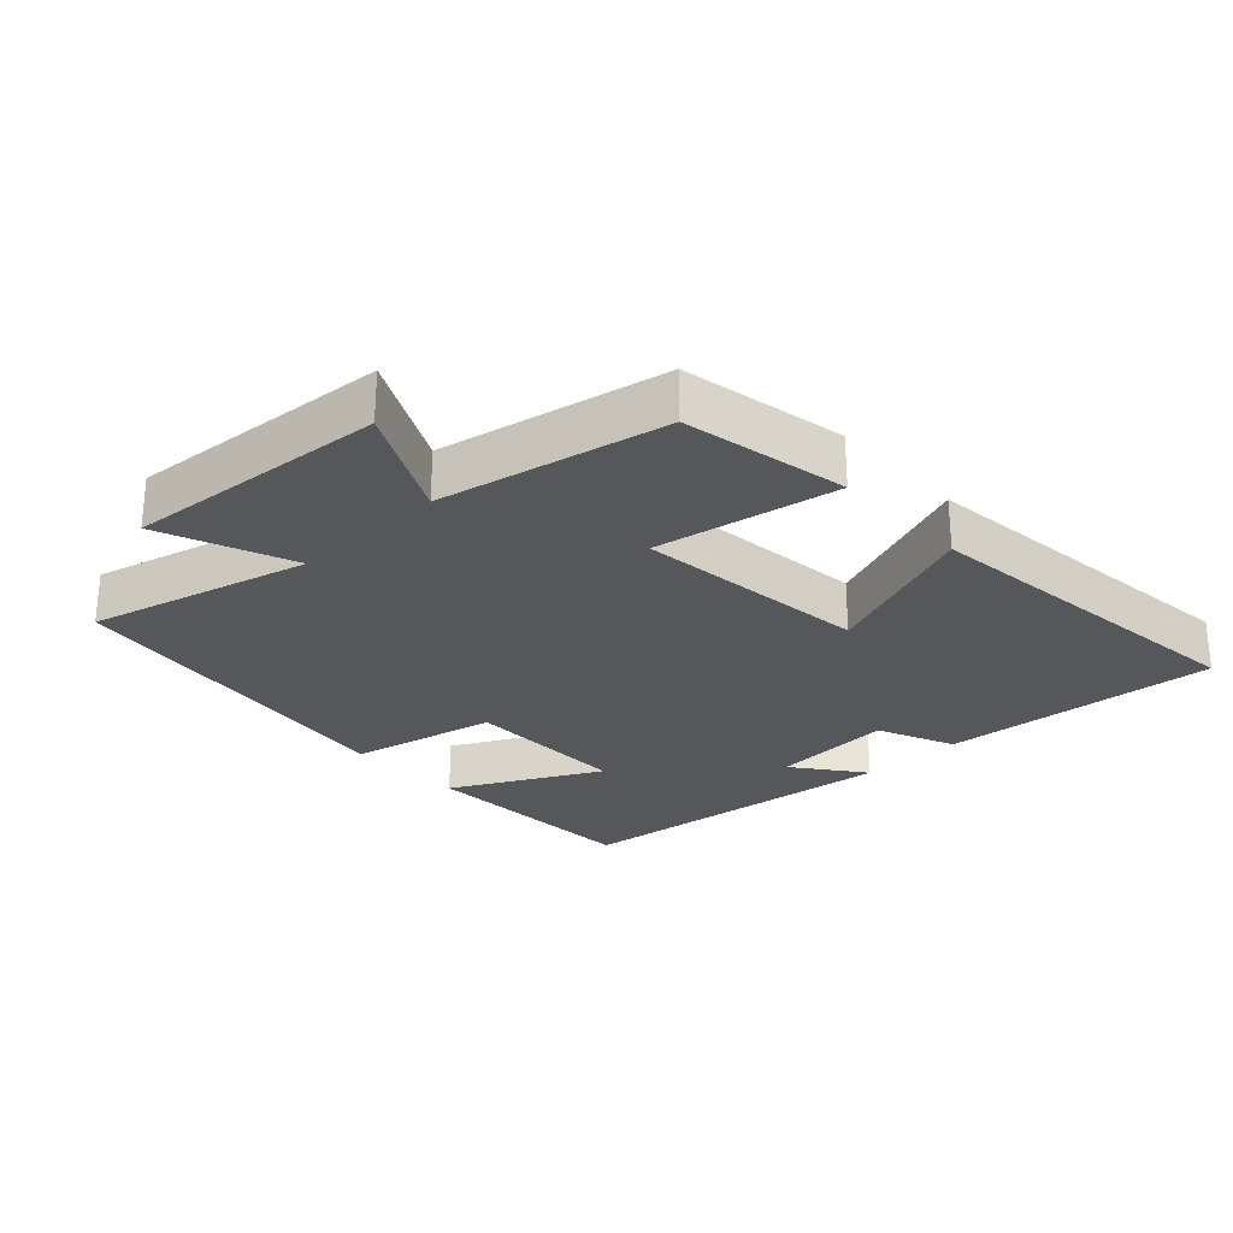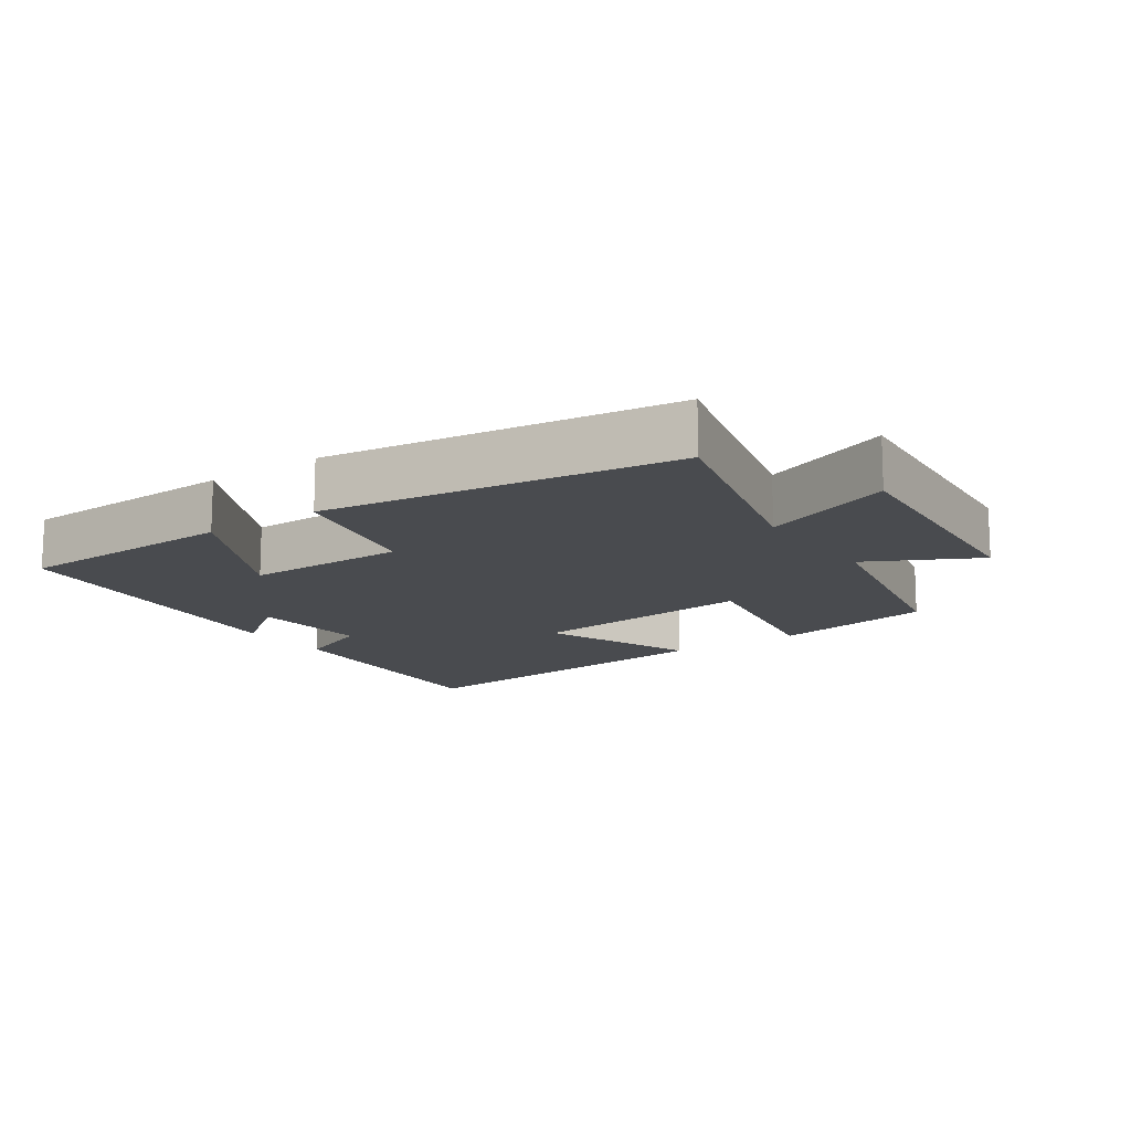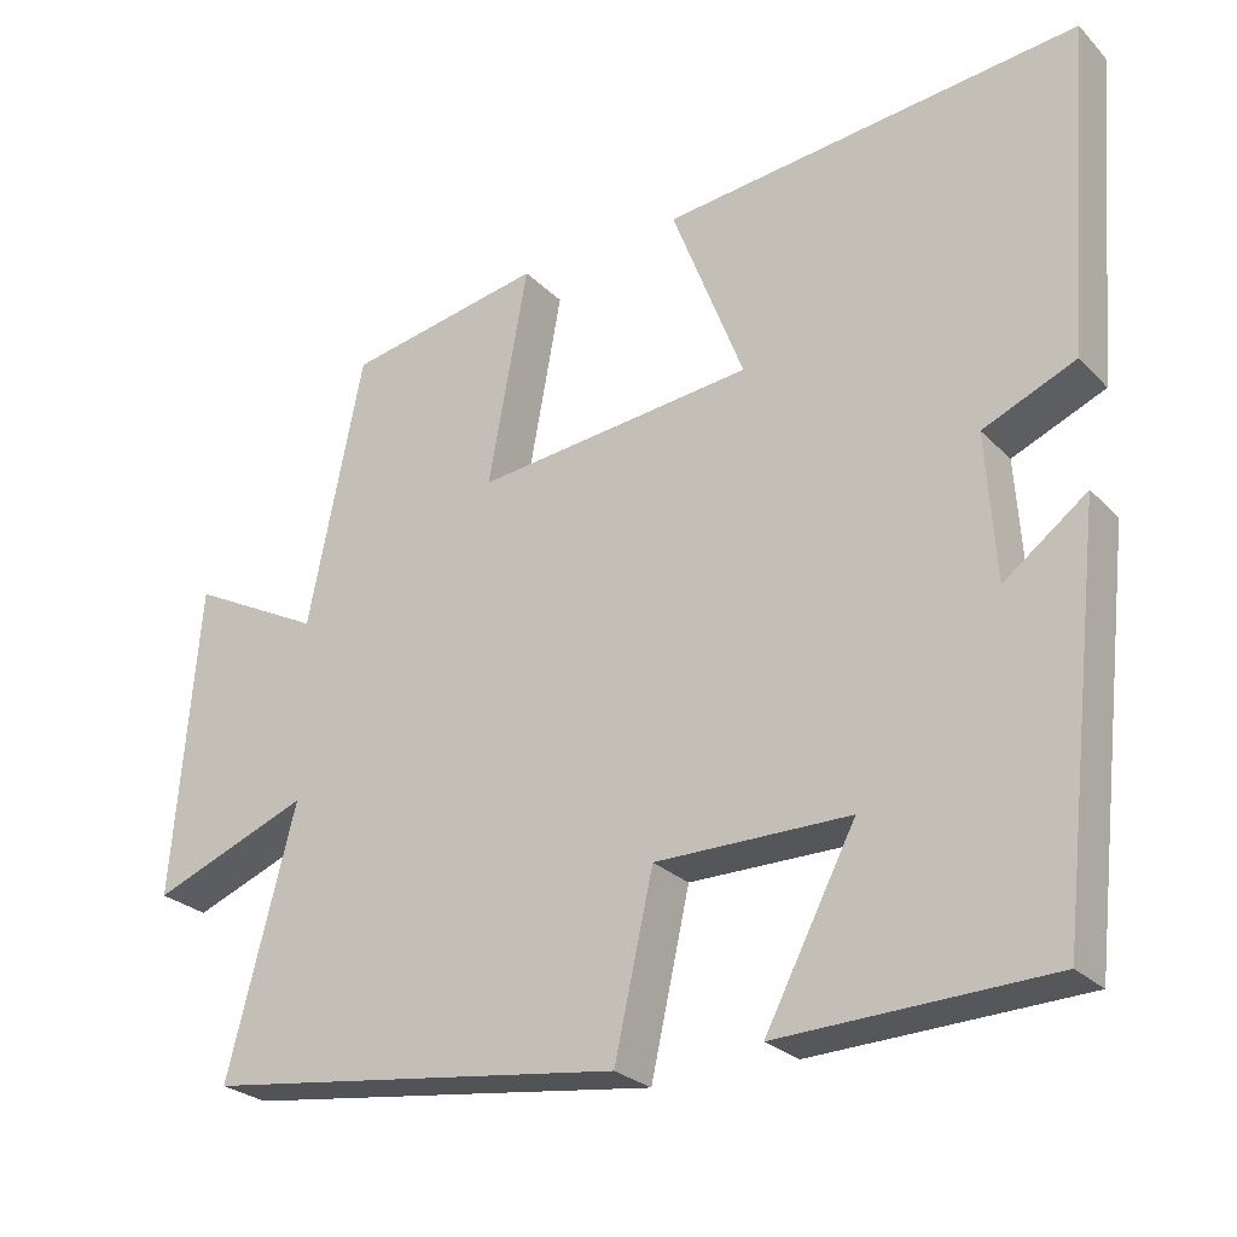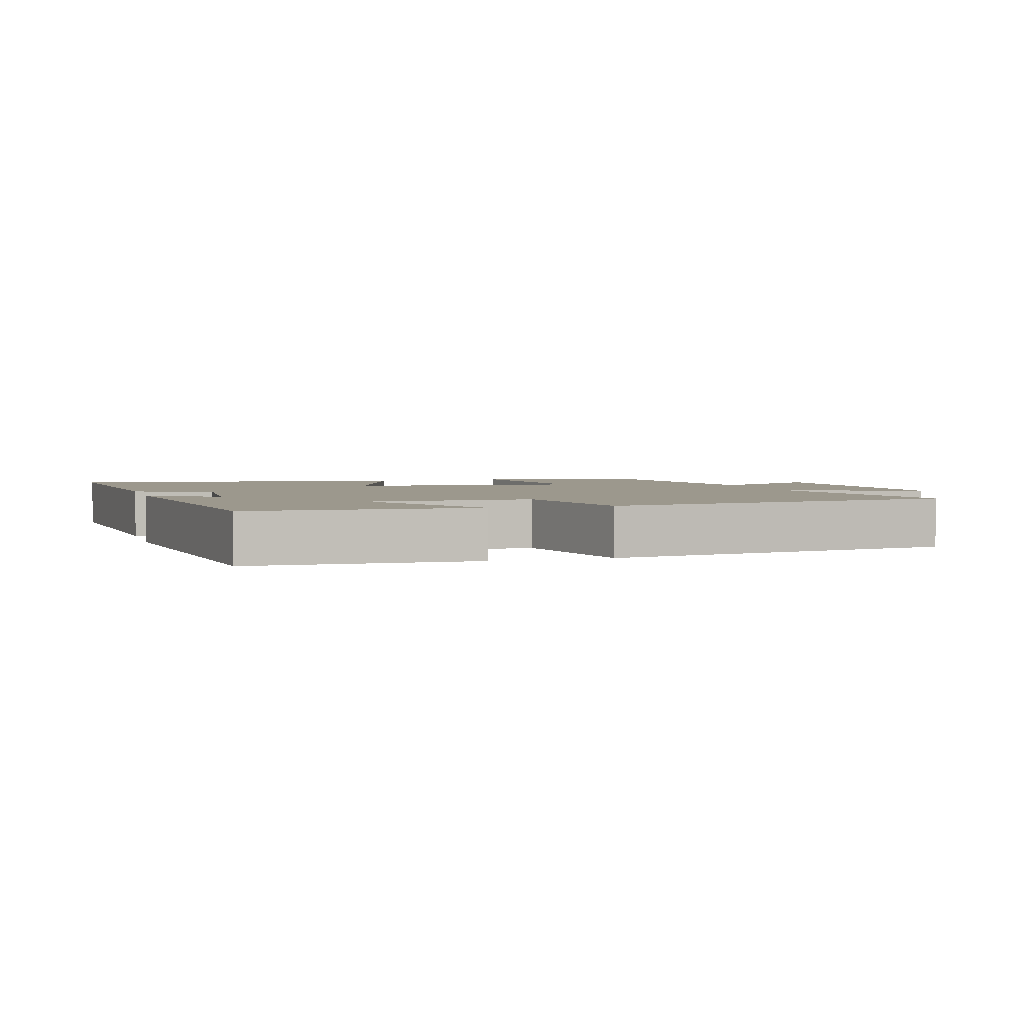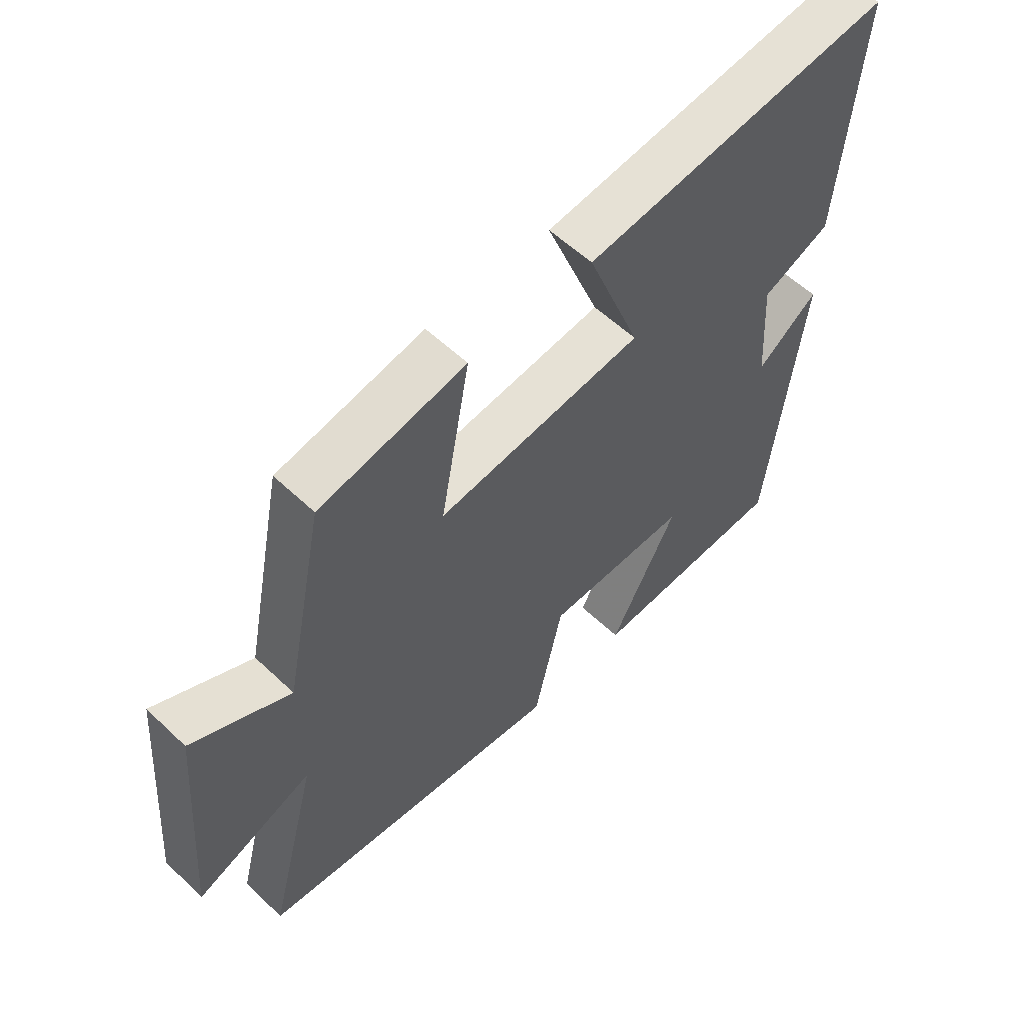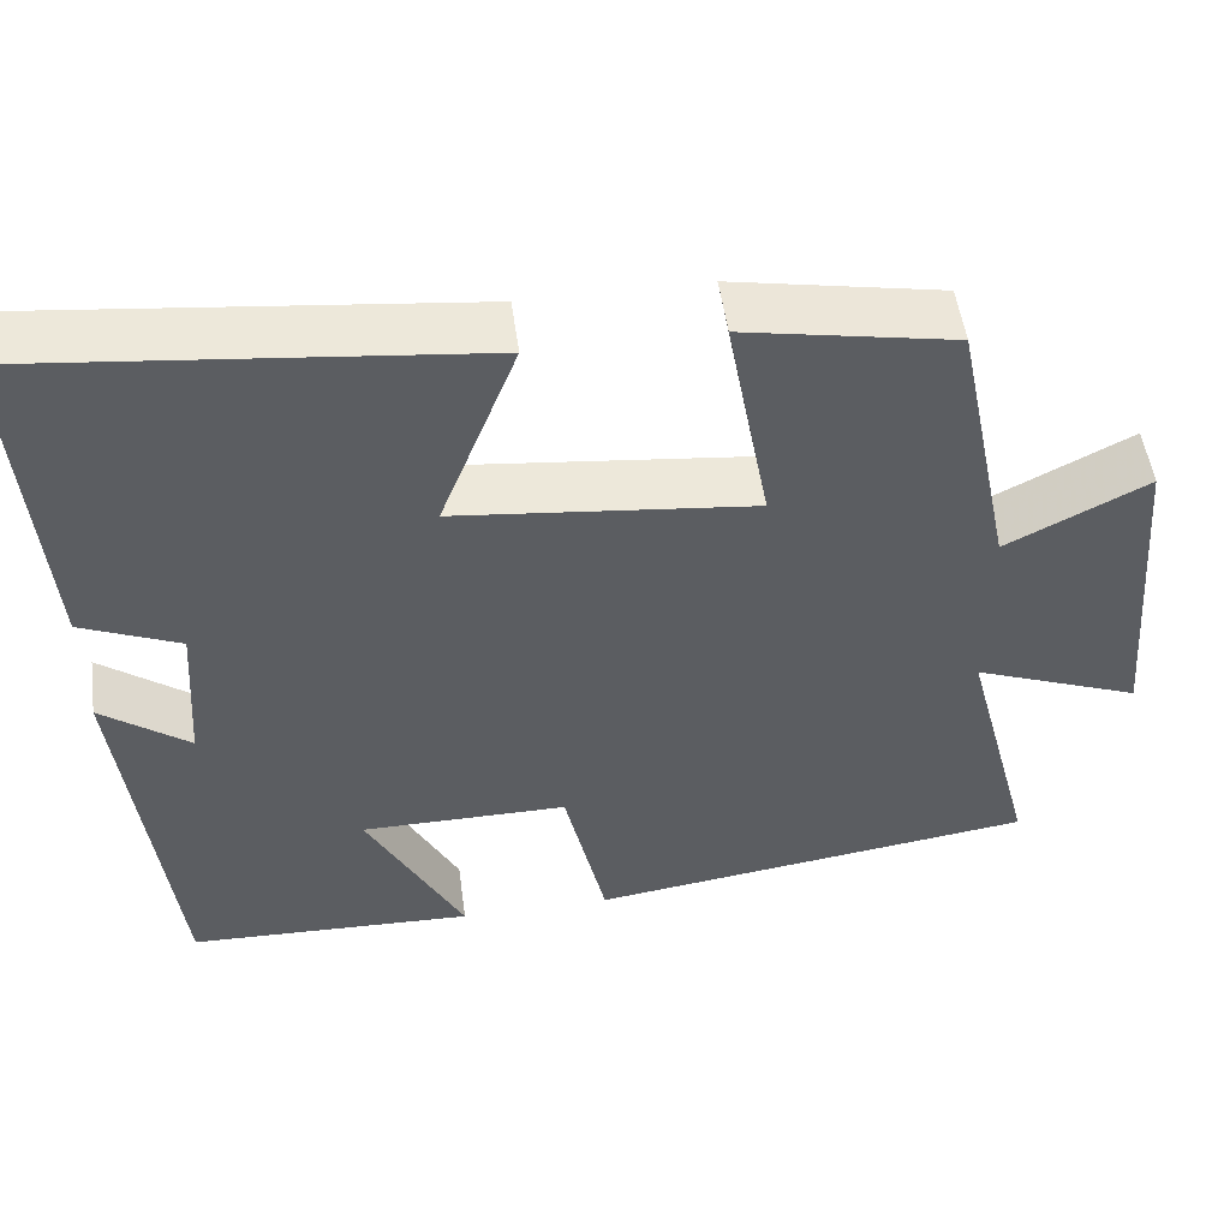
<metadata>
{"format":"obj","ext":"obj","renderer":"f3d","projection":"perspective","resolution":1024,"background":"white","views":[{"elev":-27.0,"azim":-46.8,"up":"+Y"},{"elev":-13.8,"azim":-145.3,"up":"+Y"},{"elev":-26.1,"azim":33.3,"up":"+Z"},{"elev":3.0,"azim":163.1,"up":"+Y"},{"elev":57.2,"azim":-45.5,"up":"+Z"},{"elev":51.7,"azim":172.2,"up":"+Z"}]}
</metadata>
<code>
v -0.584 0.07 -0.43
v -0.5 0.07 -0.106
v -0.695 0.07 -0.182
v -0.663 0.07 0.204
v -0.5 0.07 0.12
v -0.432 0.07 0.454
v -0.189 0.07 0.5
v -0.238 0.07 0.231
v 0.106 0.07 0.269
v 0.017 0.07 0.5
v 0.532 0.07 0.557
v 0.5 0.07 0.152
v 0.386 0.07 0.103
v 0.398 0.07 -0.077
v 0.5 0.07 0
v 0.445 0.07 -0.488
v 0.112 0.07 -0.5
v 0.224 0.07 -0.285
v -0.016 0.07 -0.285
v -0.064 0.07 -0.5
v -0.584 0 -0.43
v -0.5 0 -0.106
v -0.695 0 -0.182
v -0.663 0 0.204
v -0.5 0 0.12
v -0.432 0 0.454
v -0.189 0 0.5
v -0.238 0 0.231
v 0.106 0 0.269
v 0.017 0 0.5
v 0.532 0 0.557
v 0.5 0 0.152
v 0.386 0 0.103
v 0.398 0 -0.077
v 0.5 0 0
v 0.445 0 -0.488
v 0.112 0 -0.5
v 0.224 0 -0.285
v -0.016 0 -0.285
v -0.064 0 -0.5
f 19 20 1 2
f 18 19 2
f 15 16 17 18
f 14 15 18
f 13 14 18 2
f 12 13 2
f 9 10 11 12
f 8 9 12 2
f 5 6 7 8
f 5 8 2 3
f 3 4 5
f 22 21 40 39
f 22 39 38
f 38 37 36 35
f 38 35 34
f 22 38 34 33
f 22 33 32
f 32 31 30 29
f 22 32 29 28
f 28 27 26 25
f 23 22 28 25
f 25 24 23
f 1 21 22 2
f 2 22 23 3
f 3 23 24 4
f 4 24 25 5
f 5 25 26 6
f 6 26 27 7
f 7 27 28 8
f 8 28 29 9
f 9 29 30 10
f 10 30 31 11
f 11 31 32 12
f 12 32 33 13
f 13 33 34 14
f 14 34 35 15
f 15 35 36 16
f 16 36 37 17
f 17 37 38 18
f 18 38 39 19
f 19 39 40 20
f 20 40 21 1

</code>
